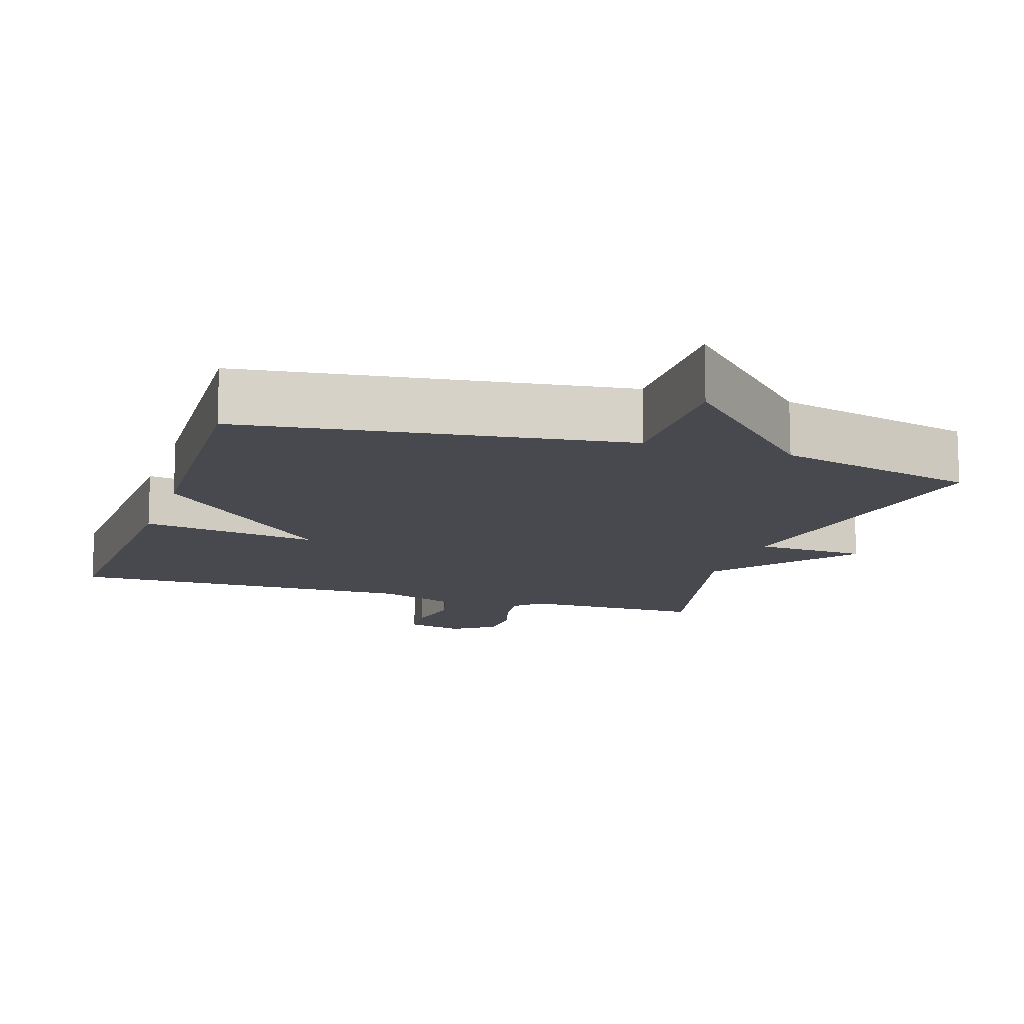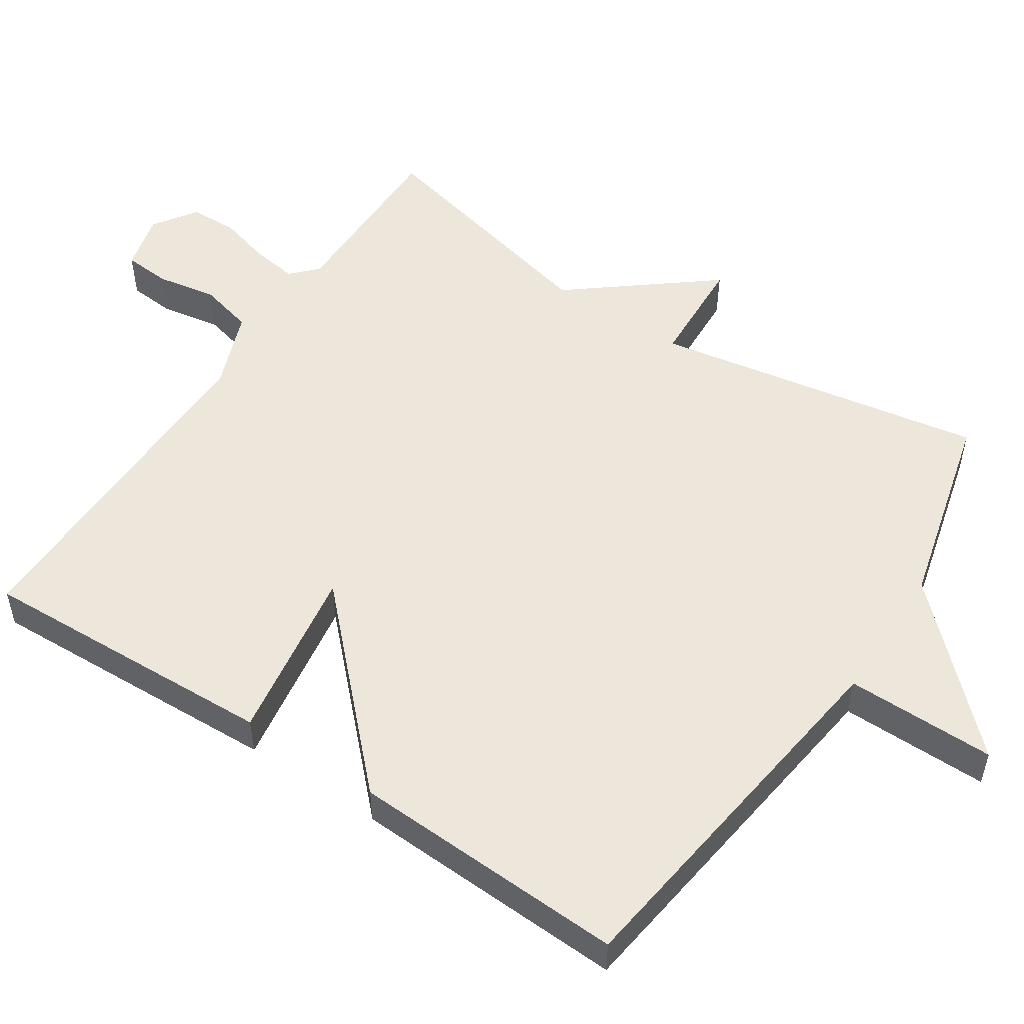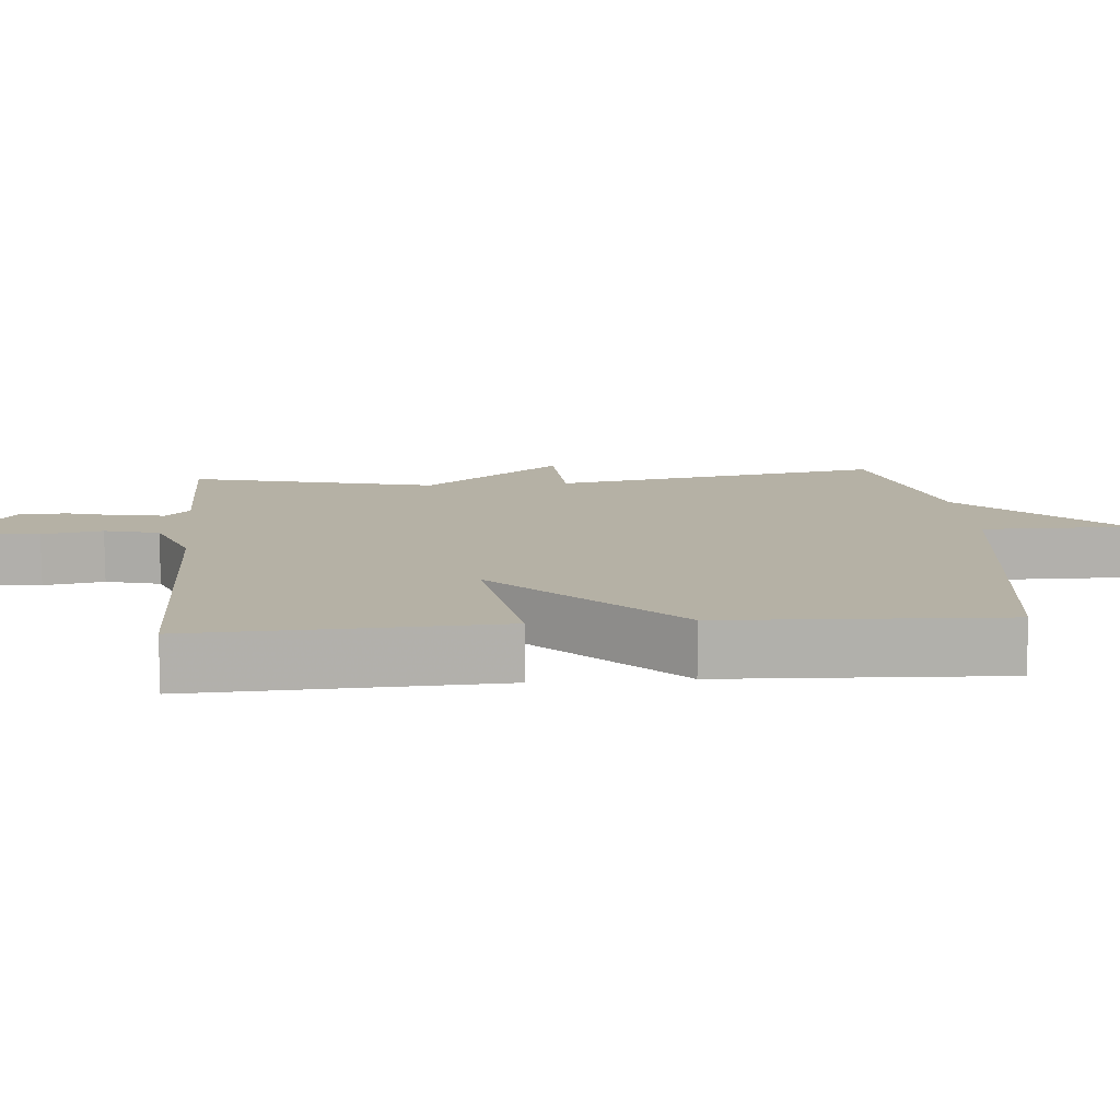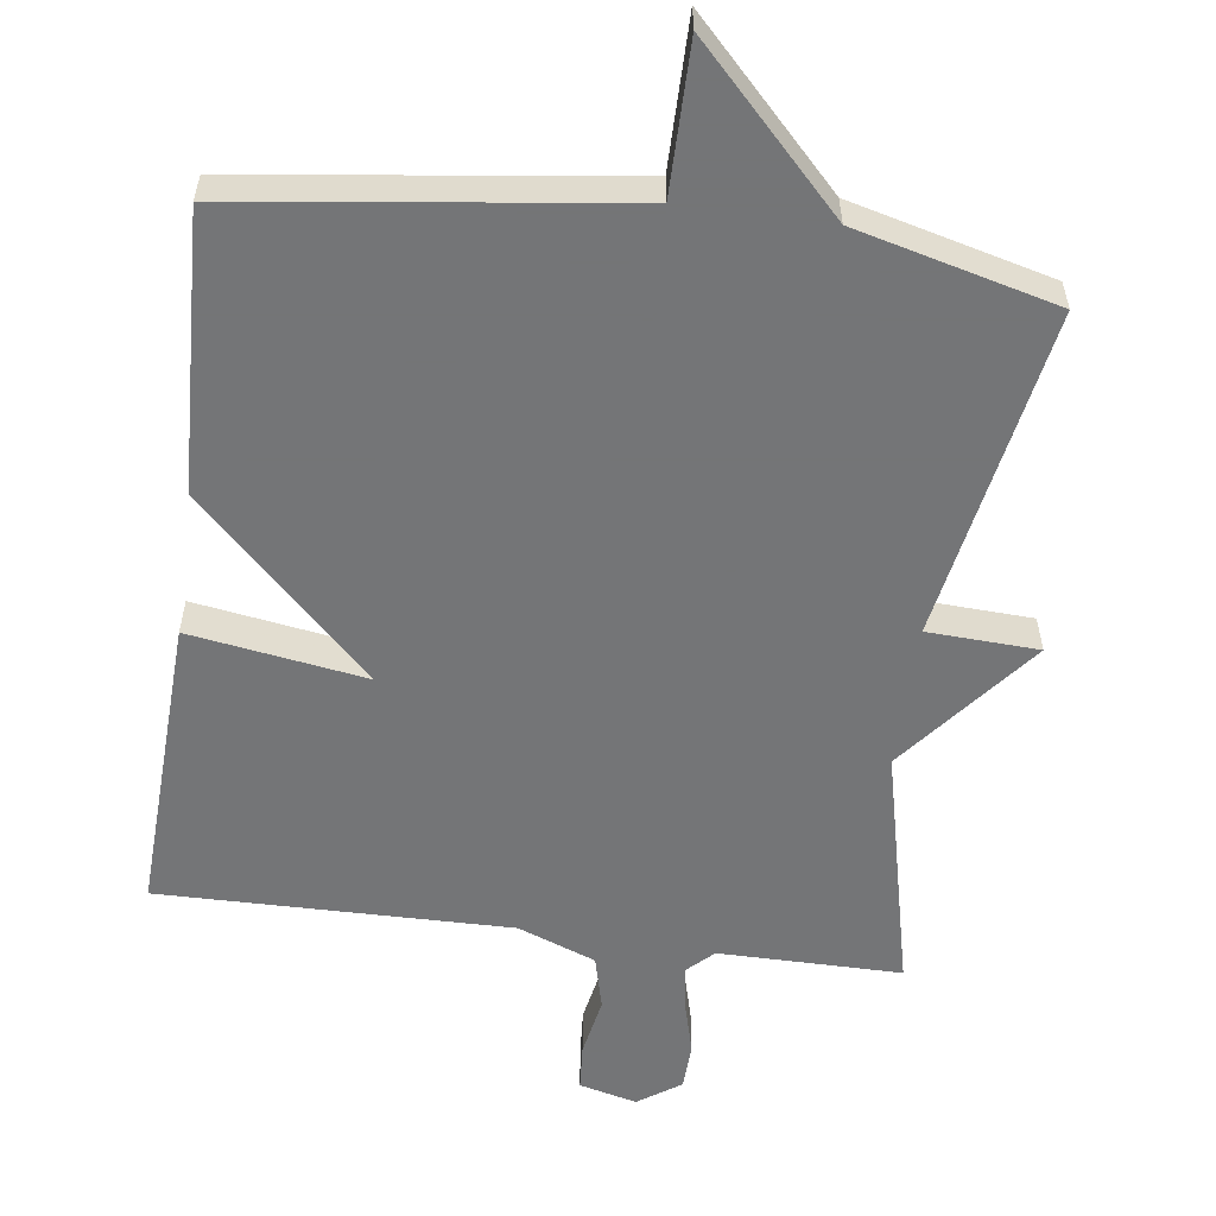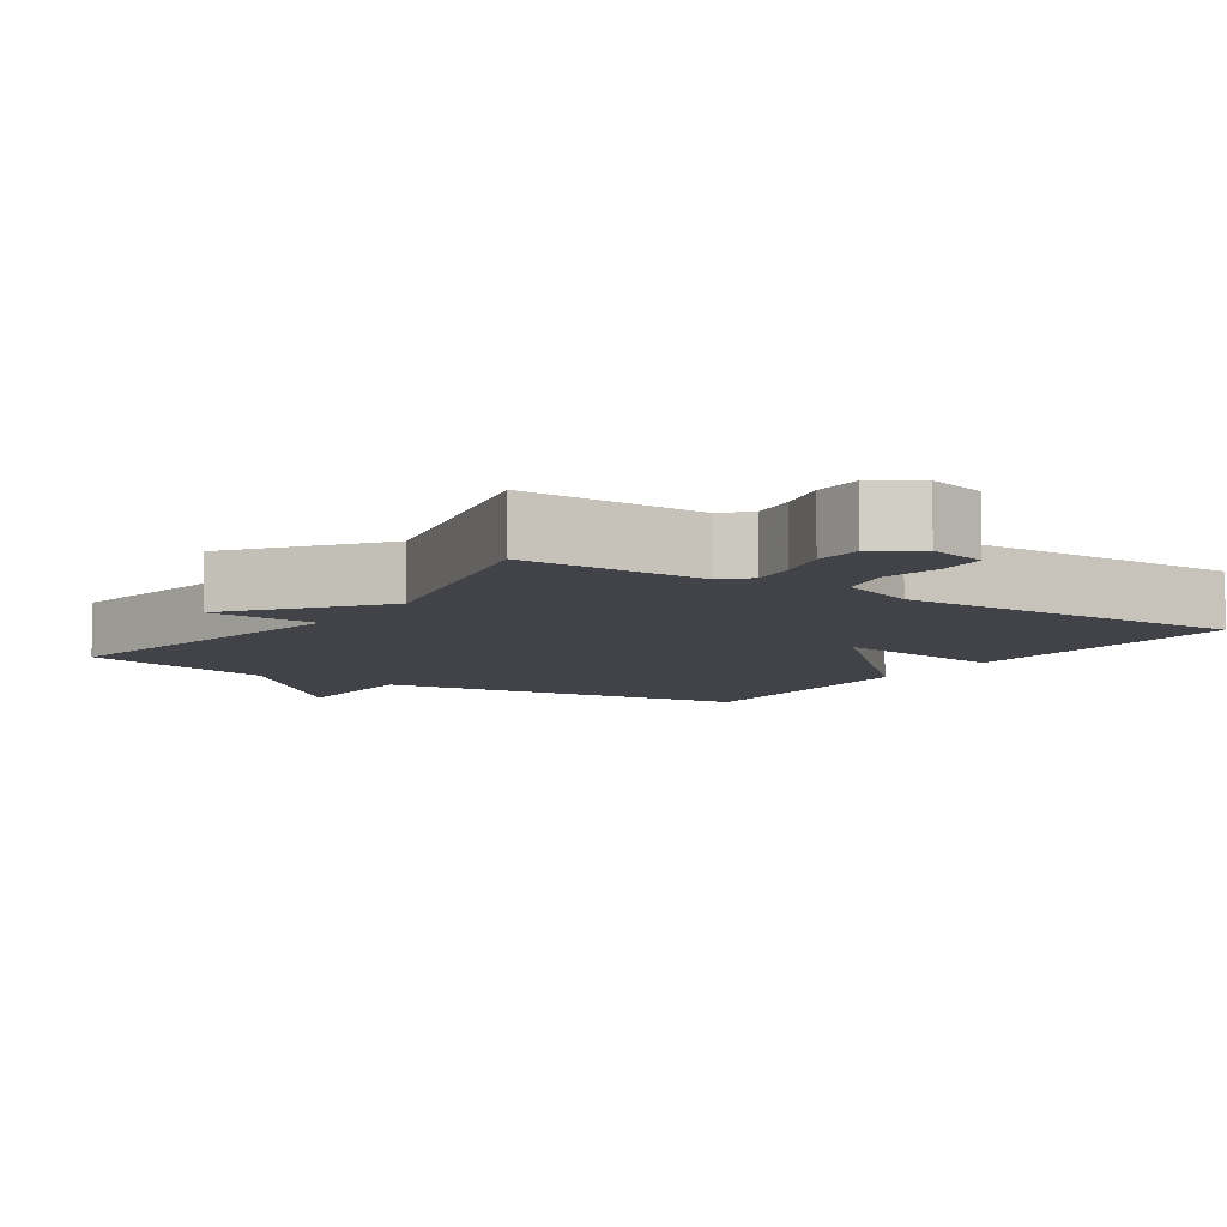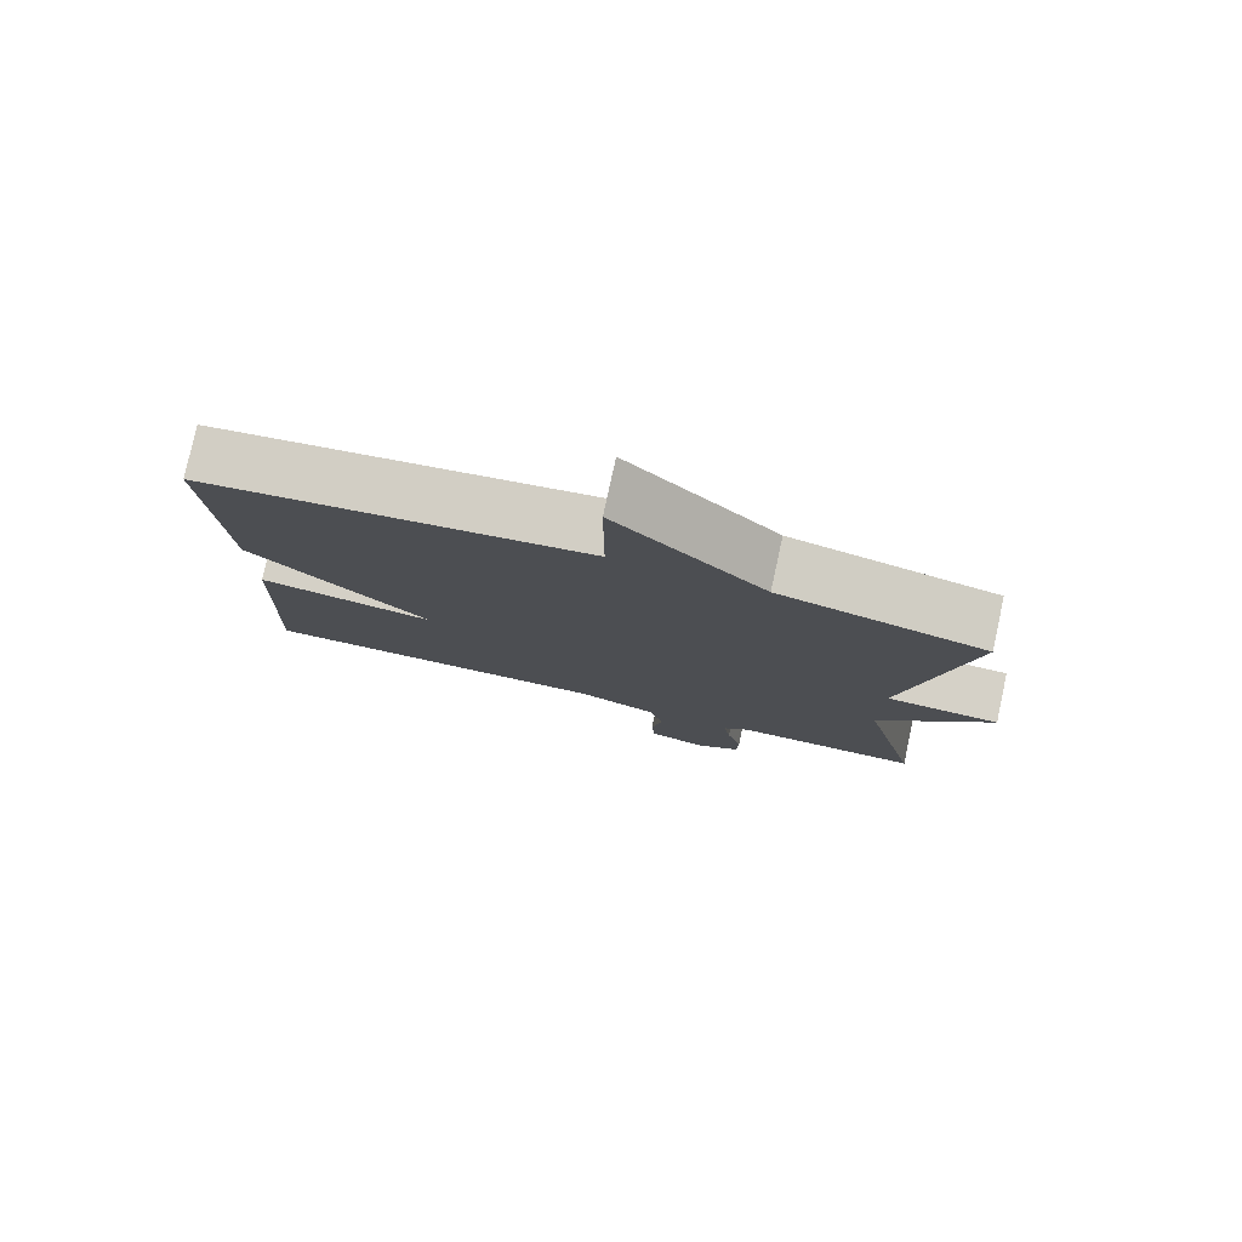
<metadata>
{"format":"obj","ext":"obj","renderer":"f3d","projection":"perspective","resolution":1024,"background":"white","views":[{"elev":-12.7,"azim":-17.9,"up":"+Y"},{"elev":52.5,"azim":-56.6,"up":"+Y"},{"elev":11.8,"azim":-94.8,"up":"+Y"},{"elev":-56.4,"azim":-7.8,"up":"+Y"},{"elev":-7.6,"azim":146.1,"up":"+Y"},{"elev":79.2,"azim":12.3,"up":"+Z"}]}
</metadata>
<code>
v -0.5 0.07 0.5
v 0.024 0.07 0.57
v 0.023 0.07 0.777
v 0.224 0.07 0.57
v 0.5 0.07 0.5
v 0.419 0.07 0.041
v 0.572 0.07 0.034
v 0.419 0.07 -0.159
v 0.5 0.07 -0.5
v 0.248 0.07 -0.5
v 0.213 0.07 -0.534
v 0.222 0.07 -0.597
v 0.242 0.07 -0.67
v 0.24 0.07 -0.736
v 0.181 0.07 -0.777
v 0.101 0.07 -0.757
v 0.096 0.07 -0.692
v 0.111 0.07 -0.609
v 0.092 0.07 -0.534
v -0.016 0.07 -0.493
v -0.5 0.07 -0.5
v -0.483 0.07 -0.084
v -0.239 0.07 -0.122
v -0.483 0.07 0.116
v -0.5 0 0.5
v 0.024 0 0.57
v 0.023 0 0.777
v 0.224 0 0.57
v 0.5 0 0.5
v 0.419 0 0.041
v 0.572 0 0.034
v 0.419 0 -0.159
v 0.5 0 -0.5
v 0.248 0 -0.5
v 0.213 0 -0.534
v 0.222 0 -0.597
v 0.242 0 -0.67
v 0.24 0 -0.736
v 0.181 0 -0.777
v 0.101 0 -0.757
v 0.096 0 -0.692
v 0.111 0 -0.609
v 0.092 0 -0.534
v -0.016 0 -0.493
v -0.5 0 -0.5
v -0.483 0 -0.084
v -0.239 0 -0.122
v -0.483 0 0.116
f 23 24 1 2
f 20 21 22 23
f 19 20 23 2
f 2 3 4
f 19 2 4
f 18 19 4
f 16 17 18
f 15 16 18
f 14 15 18
f 13 14 18
f 12 13 18
f 11 12 18
f 4 5 6
f 18 4 6
f 11 18 6
f 10 11 6
f 8 9 10
f 8 10 6
f 6 7 8
f 26 25 48 47
f 47 46 45 44
f 26 47 44 43
f 28 27 26
f 28 26 43
f 28 43 42
f 42 41 40
f 42 40 39
f 42 39 38
f 42 38 37
f 42 37 36
f 42 36 35
f 30 29 28
f 30 28 42
f 30 42 35
f 30 35 34
f 34 33 32
f 30 34 32
f 32 31 30
f 1 25 26 2
f 2 26 27 3
f 3 27 28 4
f 4 28 29 5
f 5 29 30 6
f 6 30 31 7
f 7 31 32 8
f 8 32 33 9
f 9 33 34 10
f 10 34 35 11
f 11 35 36 12
f 12 36 37 13
f 13 37 38 14
f 14 38 39 15
f 15 39 40 16
f 16 40 41 17
f 17 41 42 18
f 18 42 43 19
f 19 43 44 20
f 20 44 45 21
f 21 45 46 22
f 22 46 47 23
f 23 47 48 24
f 24 48 25 1

</code>
